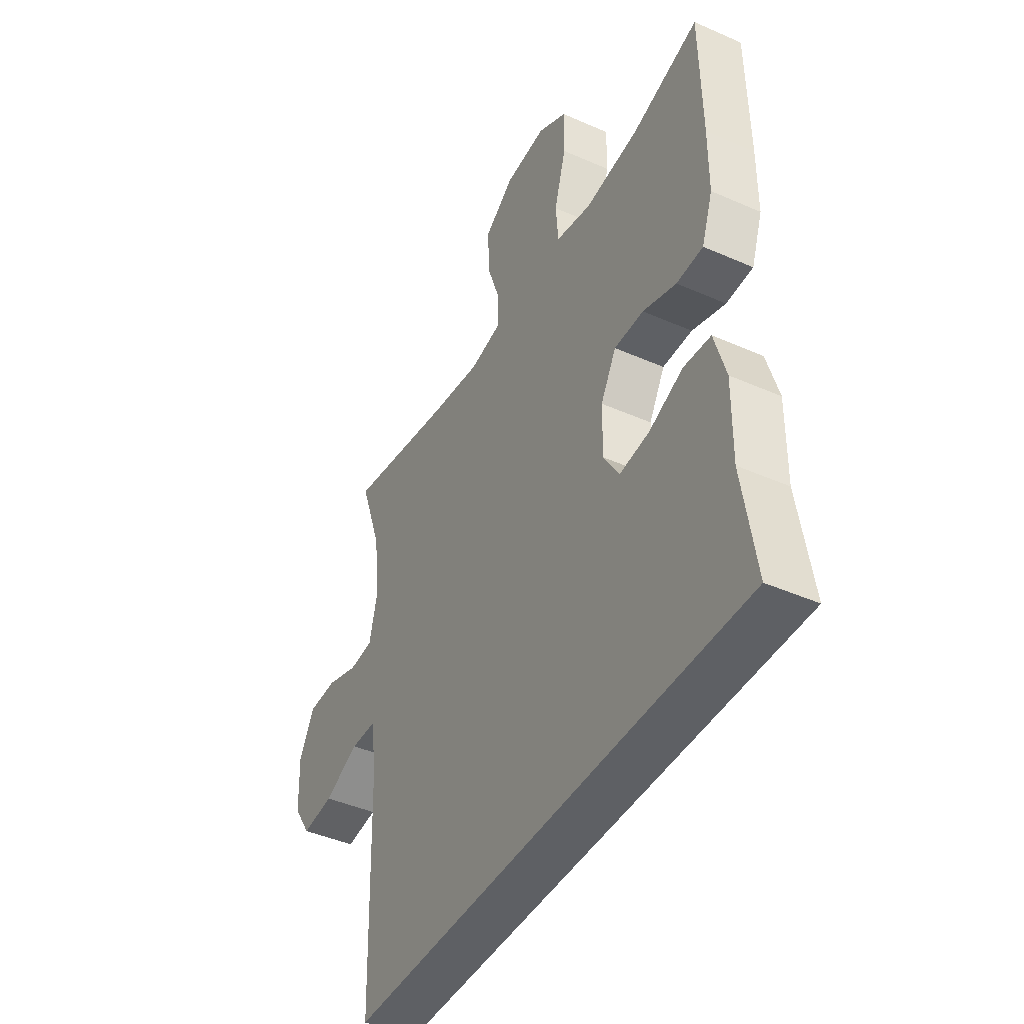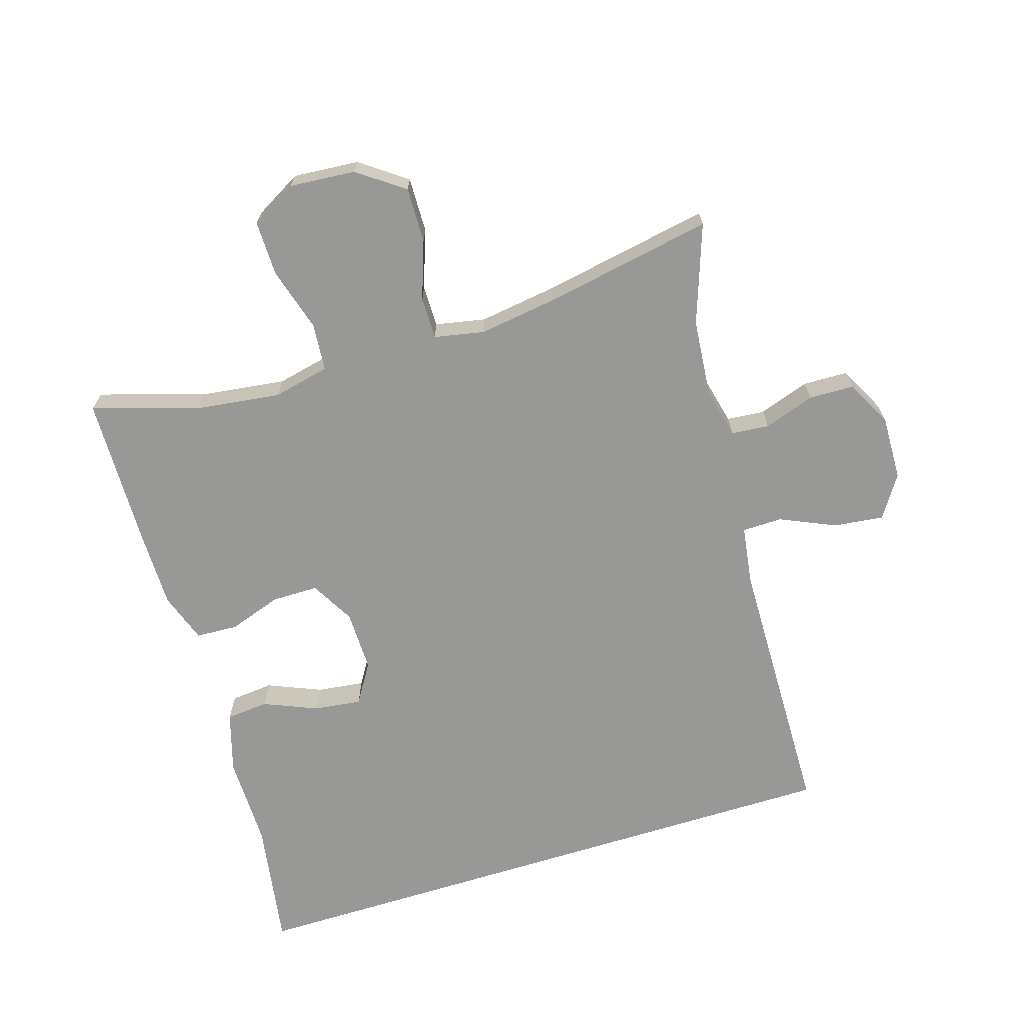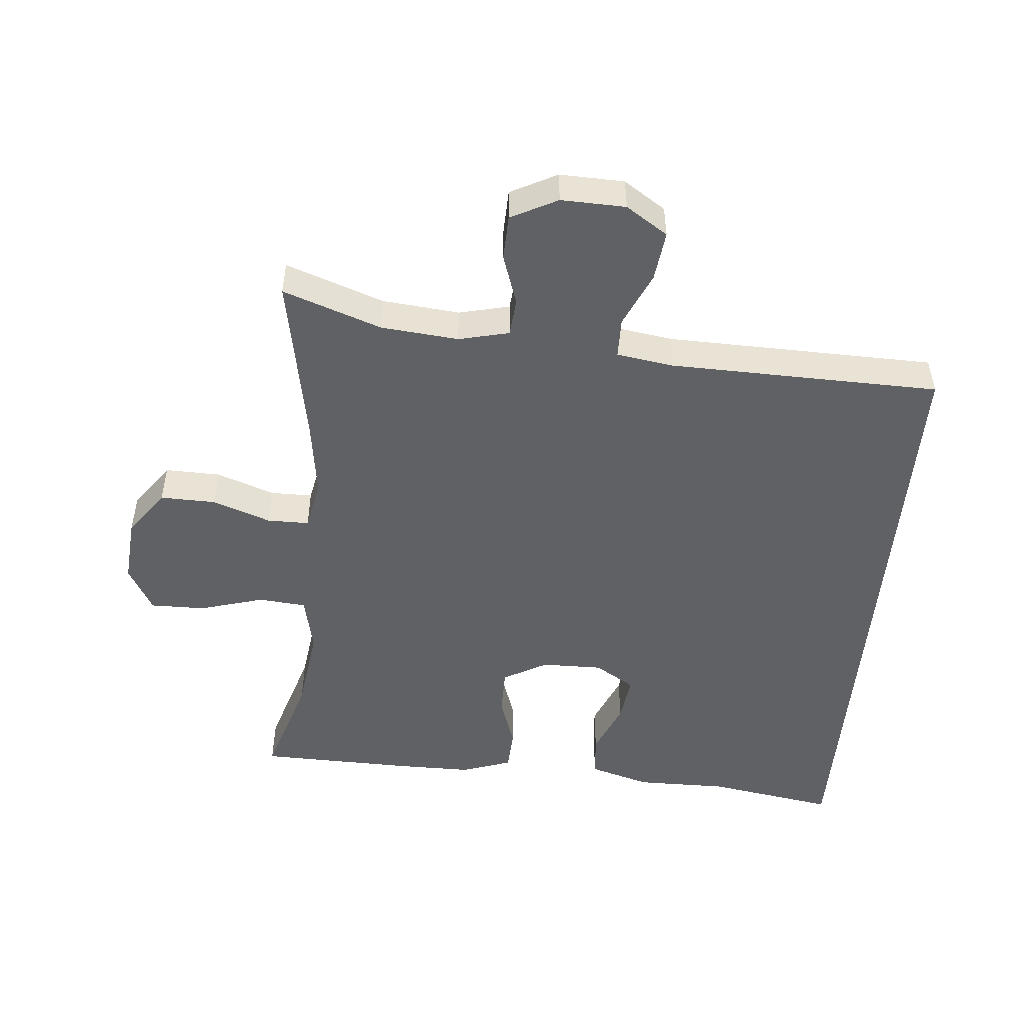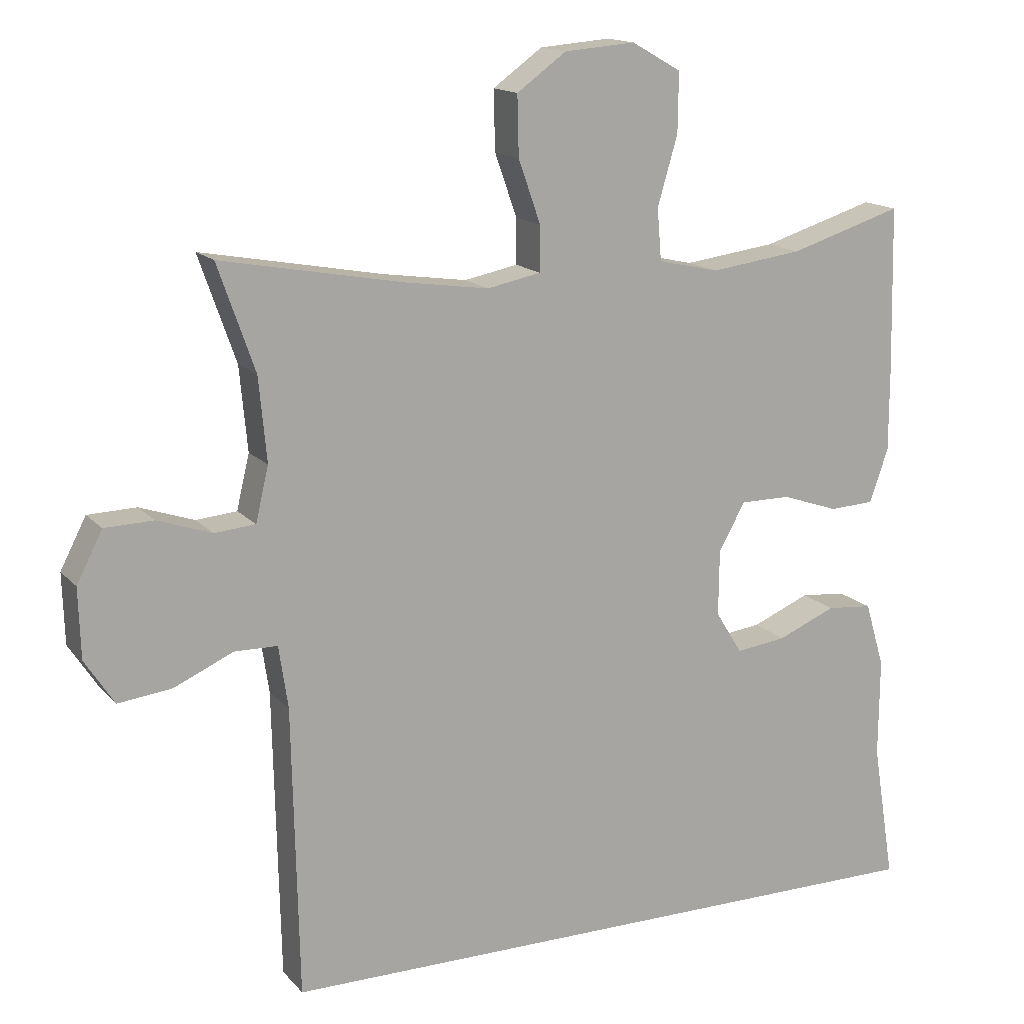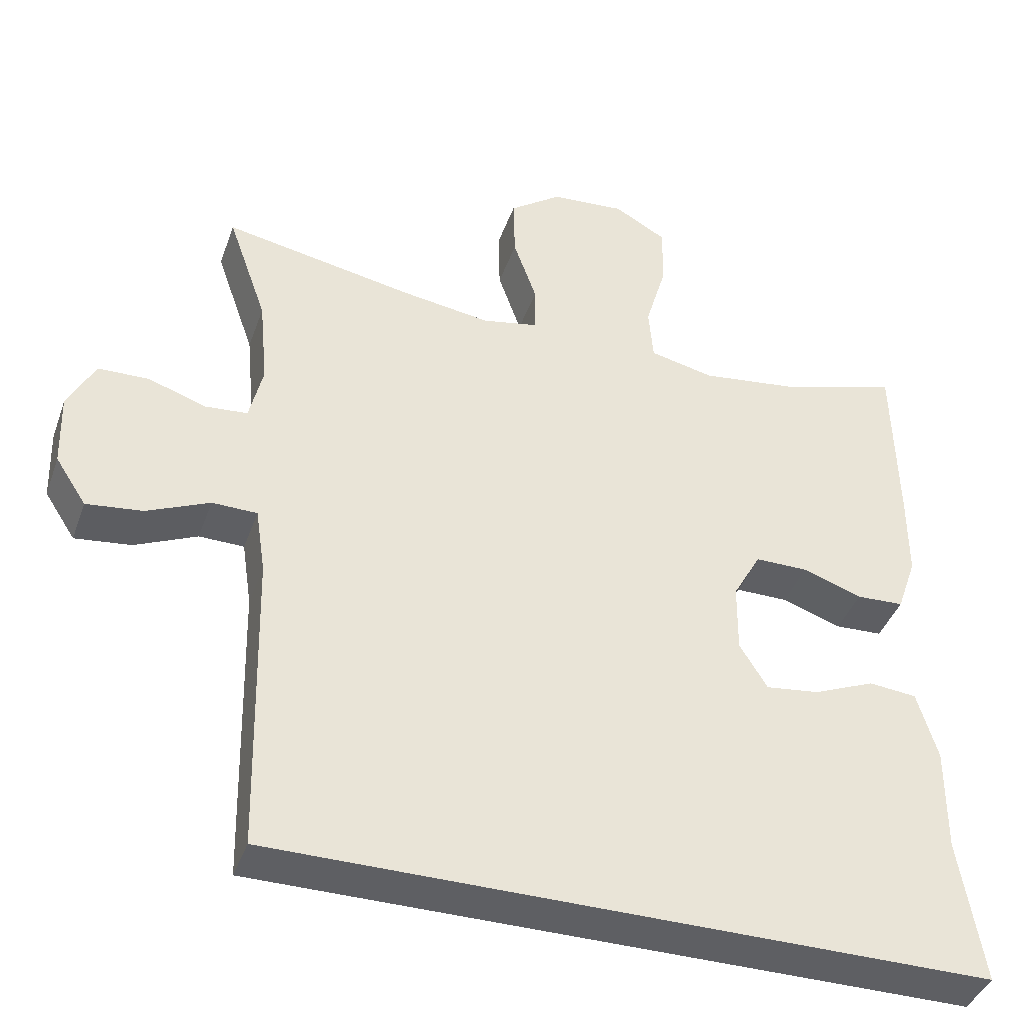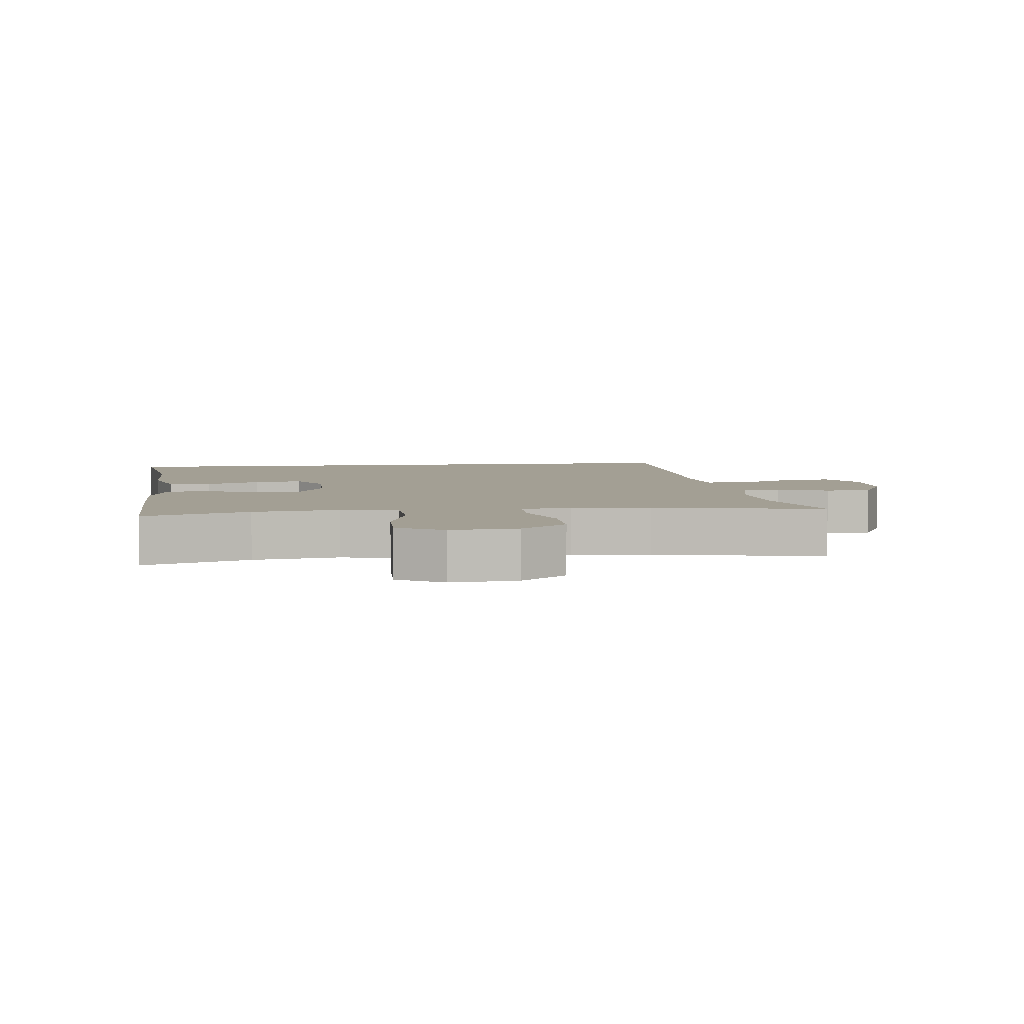
<metadata>
{"format":"obj","ext":"obj","renderer":"f3d","projection":"perspective","resolution":1024,"background":"white","views":[{"elev":-43.0,"azim":-117.7,"up":"+Z"},{"elev":-68.4,"azim":17.3,"up":"+Y"},{"elev":-49.9,"azim":84.9,"up":"+Y"},{"elev":15.1,"azim":153.9,"up":"+Z"},{"elev":-40.7,"azim":161.2,"up":"+Z"},{"elev":5.3,"azim":-6.6,"up":"+Y"}]}
</metadata>
<code>
v 0.408 0.07 -0.5
v -0.539 0.07 -0.5
v -0.508 0.07 -0.308
v -0.509 0.07 -0.169
v -0.482 0.07 -0.078
v -0.418 0.07 -0.072
v -0.337 0.07 -0.106
v -0.266 0.07 -0.115
v -0.229 0.07 -0.055
v -0.23 0.07 0.037
v -0.267 0.07 0.103
v -0.337 0.07 0.103
v -0.416 0.07 0.076
v -0.479 0.07 0.079
v -0.505 0.07 0.154
v -0.505 0.07 0.269
v -0.5 0.07 0.5
v -0.342 0.07 0.451
v -0.213 0.07 0.434
v -0.128 0.07 0.453
v -0.122 0.07 0.525
v -0.15 0.07 0.621
v -0.151 0.07 0.704
v -0.082 0.07 0.743
v 0.017 0.07 0.735
v 0.086 0.07 0.685
v 0.084 0.07 0.602
v 0.053 0.07 0.514
v 0.053 0.07 0.451
v 0.128 0.07 0.436
v 0.246 0.07 0.453
v 0.5 0.07 0.5
v 0.448 0.07 0.352
v 0.437 0.07 0.235
v 0.455 0.07 0.159
v 0.512 0.07 0.154
v 0.588 0.07 0.18
v 0.656 0.07 0.178
v 0.692 0.07 0.108
v 0.689 0.07 0.011
v 0.648 0.07 -0.052
v 0.573 0.07 -0.043
v 0.49 0.07 -0.006
v 0.43 0.07 -0.007
v 0.417 0.07 -0.094
v 0.408 0 -0.5
v -0.539 0 -0.5
v -0.508 0 -0.308
v -0.509 0 -0.169
v -0.482 0 -0.078
v -0.418 0 -0.072
v -0.337 0 -0.106
v -0.266 0 -0.115
v -0.229 0 -0.055
v -0.23 0 0.037
v -0.267 0 0.103
v -0.337 0 0.103
v -0.416 0 0.076
v -0.479 0 0.079
v -0.505 0 0.154
v -0.505 0 0.269
v -0.5 0 0.5
v -0.342 0 0.451
v -0.213 0 0.434
v -0.128 0 0.453
v -0.122 0 0.525
v -0.15 0 0.621
v -0.151 0 0.704
v -0.082 0 0.743
v 0.017 0 0.735
v 0.086 0 0.685
v 0.084 0 0.602
v 0.053 0 0.514
v 0.053 0 0.451
v 0.128 0 0.436
v 0.246 0 0.453
v 0.5 0 0.5
v 0.448 0 0.352
v 0.437 0 0.235
v 0.455 0 0.159
v 0.512 0 0.154
v 0.588 0 0.18
v 0.656 0 0.178
v 0.692 0 0.108
v 0.689 0 0.011
v 0.648 0 -0.052
v 0.573 0 -0.043
v 0.49 0 -0.006
v 0.43 0 -0.007
v 0.417 0 -0.094
f 40 41 42 43
f 40 43 44
f 39 40 44
f 36 37 38 39
f 35 36 39 44
f 34 35 44
f 31 32 33
f 30 31 33 34
f 29 30 34 44
f 25 26 27 28
f 25 28 29
f 24 25 29
f 21 22 23 24
f 20 21 24 29
f 19 20 29 44
f 15 16 17 18
f 12 13 14 15
f 11 12 15 18
f 10 11 18 19
f 4 5 6 7
f 3 4 7 8
f 45 1 2 3
f 45 3 8
f 44 45 8 9
f 9 10 19 44
f 88 87 86 85
f 89 88 85
f 89 85 84
f 84 83 82 81
f 89 84 81 80
f 89 80 79
f 78 77 76
f 79 78 76 75
f 89 79 75 74
f 73 72 71 70
f 74 73 70
f 74 70 69
f 69 68 67 66
f 74 69 66 65
f 89 74 65 64
f 63 62 61 60
f 60 59 58 57
f 63 60 57 56
f 64 63 56 55
f 52 51 50 49
f 53 52 49 48
f 48 47 46 90
f 53 48 90
f 54 53 90 89
f 89 64 55 54
f 1 46 47 2
f 2 47 48 3
f 3 48 49 4
f 4 49 50 5
f 5 50 51 6
f 6 51 52 7
f 7 52 53 8
f 8 53 54 9
f 9 54 55 10
f 10 55 56 11
f 11 56 57 12
f 12 57 58 13
f 13 58 59 14
f 14 59 60 15
f 15 60 61 16
f 16 61 62 17
f 17 62 63 18
f 18 63 64 19
f 19 64 65 20
f 20 65 66 21
f 21 66 67 22
f 22 67 68 23
f 23 68 69 24
f 24 69 70 25
f 25 70 71 26
f 26 71 72 27
f 27 72 73 28
f 28 73 74 29
f 29 74 75 30
f 30 75 76 31
f 31 76 77 32
f 32 77 78 33
f 33 78 79 34
f 34 79 80 35
f 35 80 81 36
f 36 81 82 37
f 37 82 83 38
f 38 83 84 39
f 39 84 85 40
f 40 85 86 41
f 41 86 87 42
f 42 87 88 43
f 43 88 89 44
f 44 89 90 45
f 45 90 46 1

</code>
